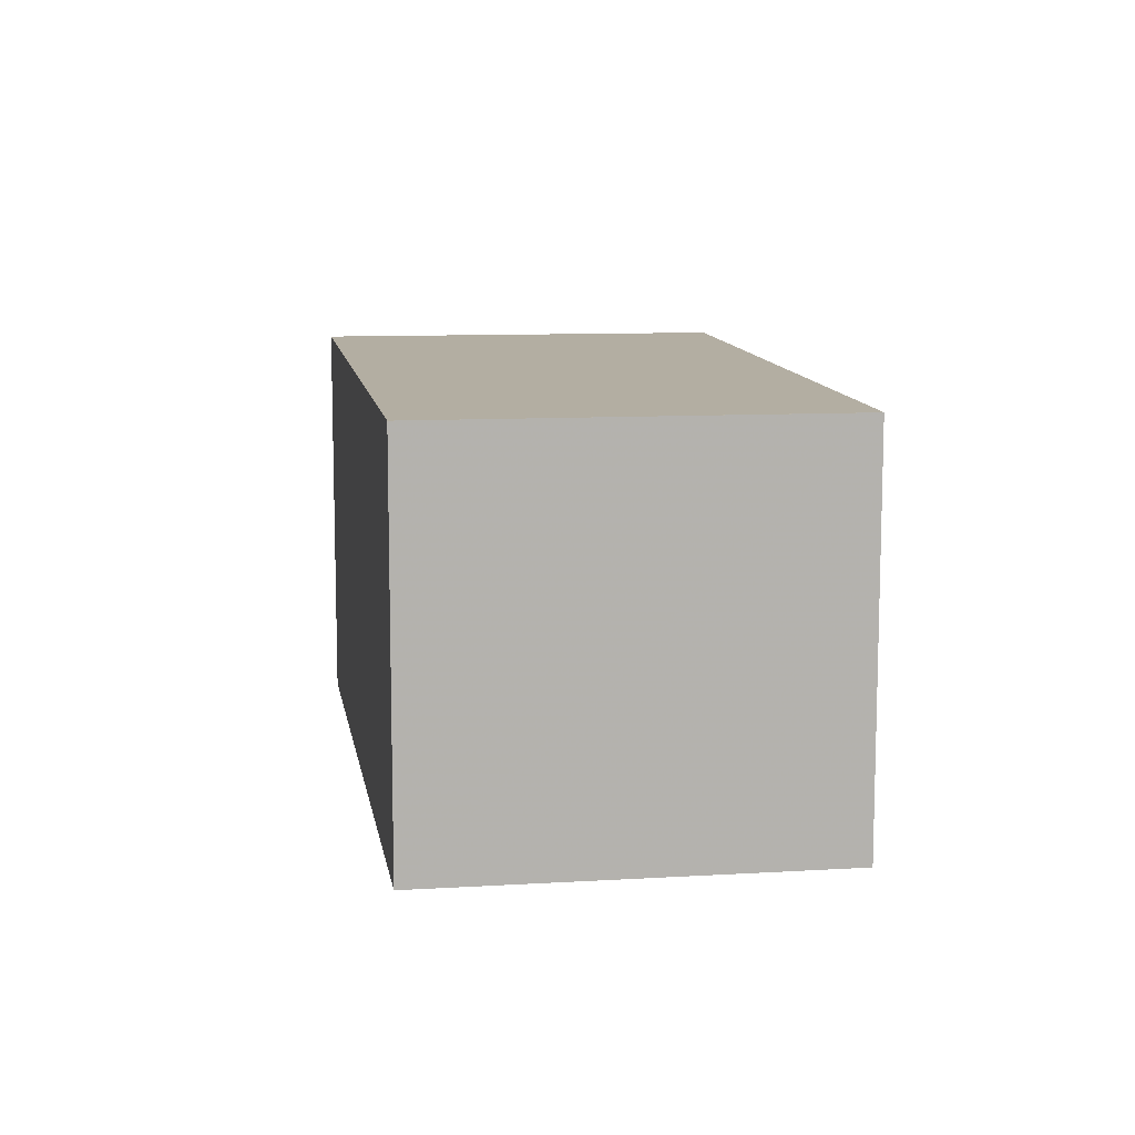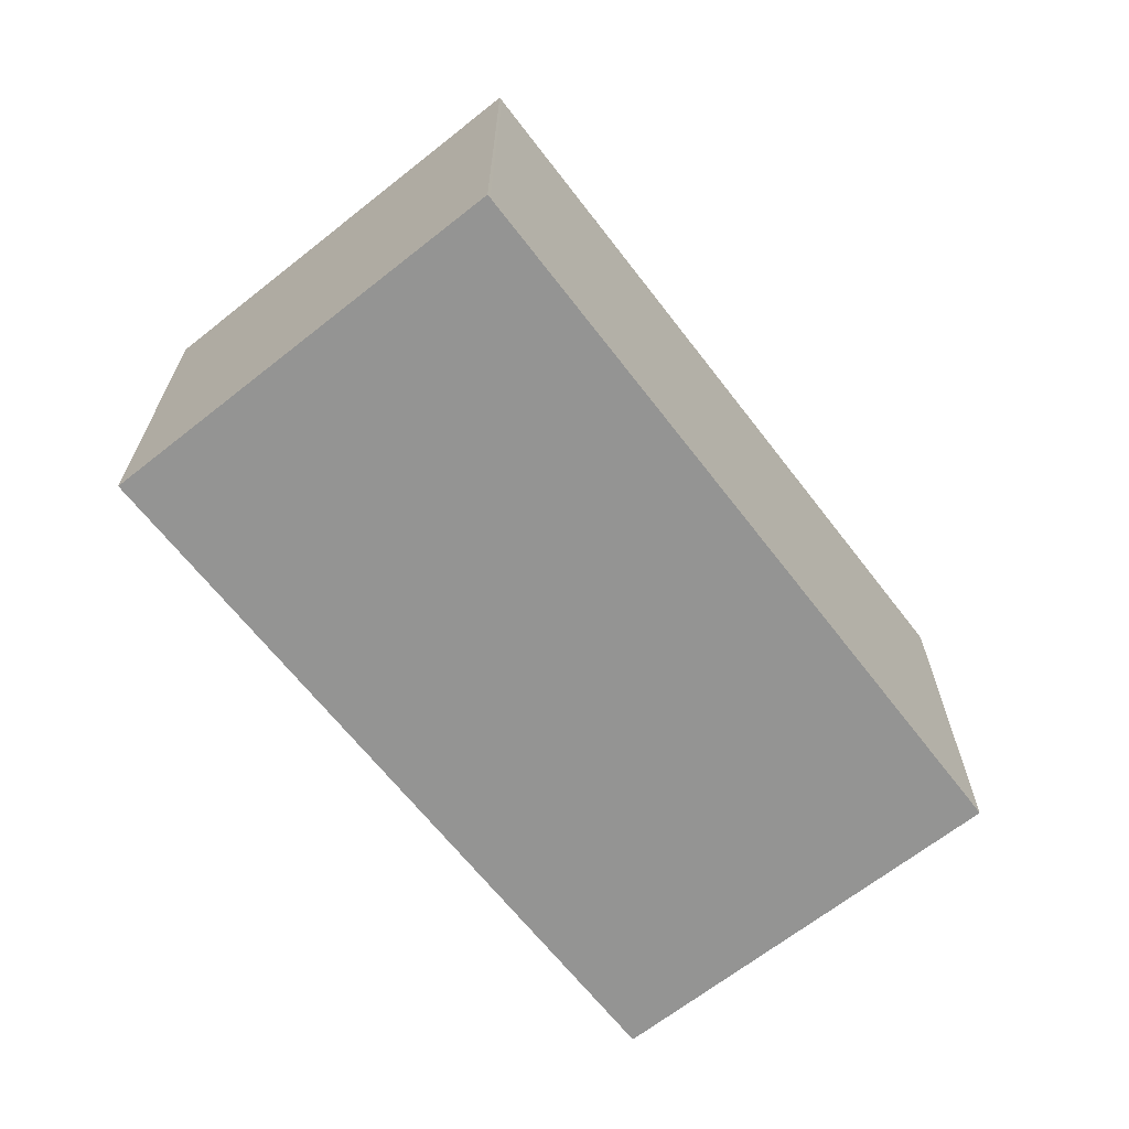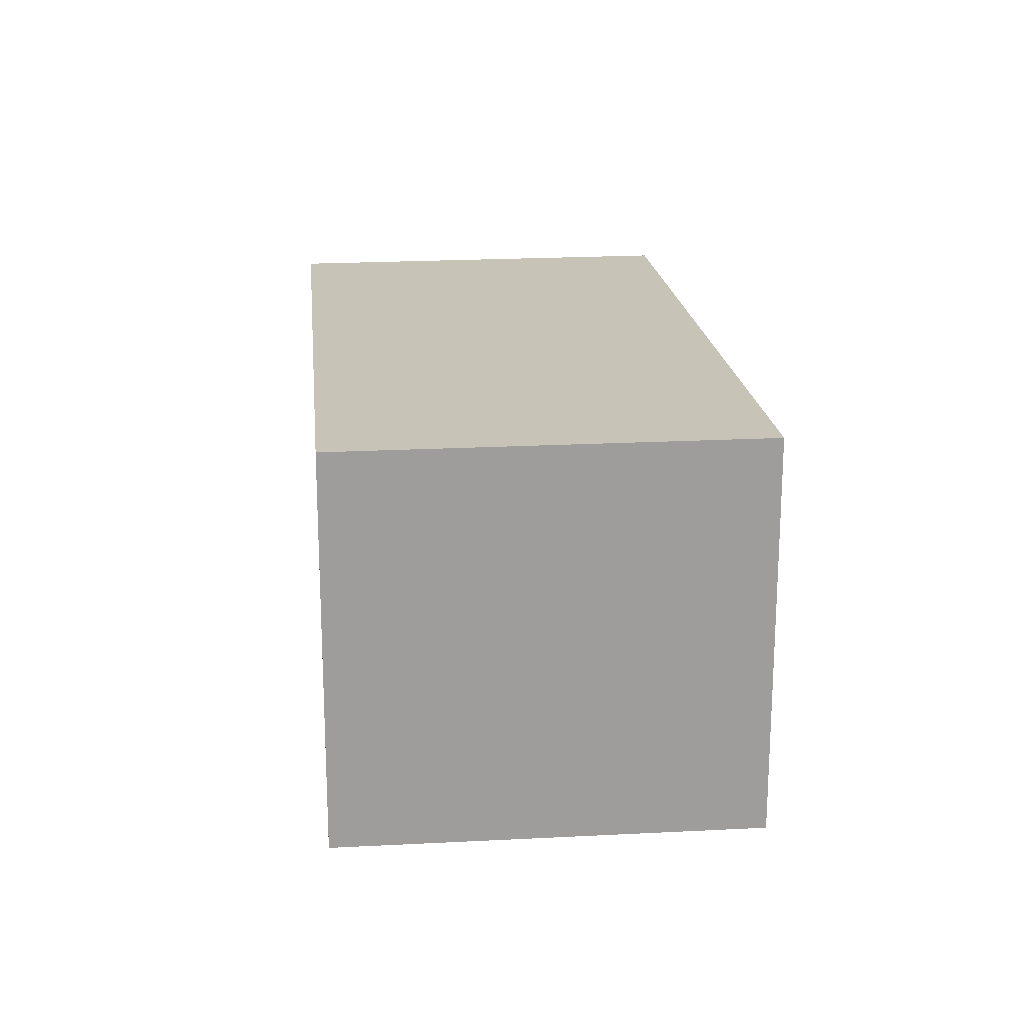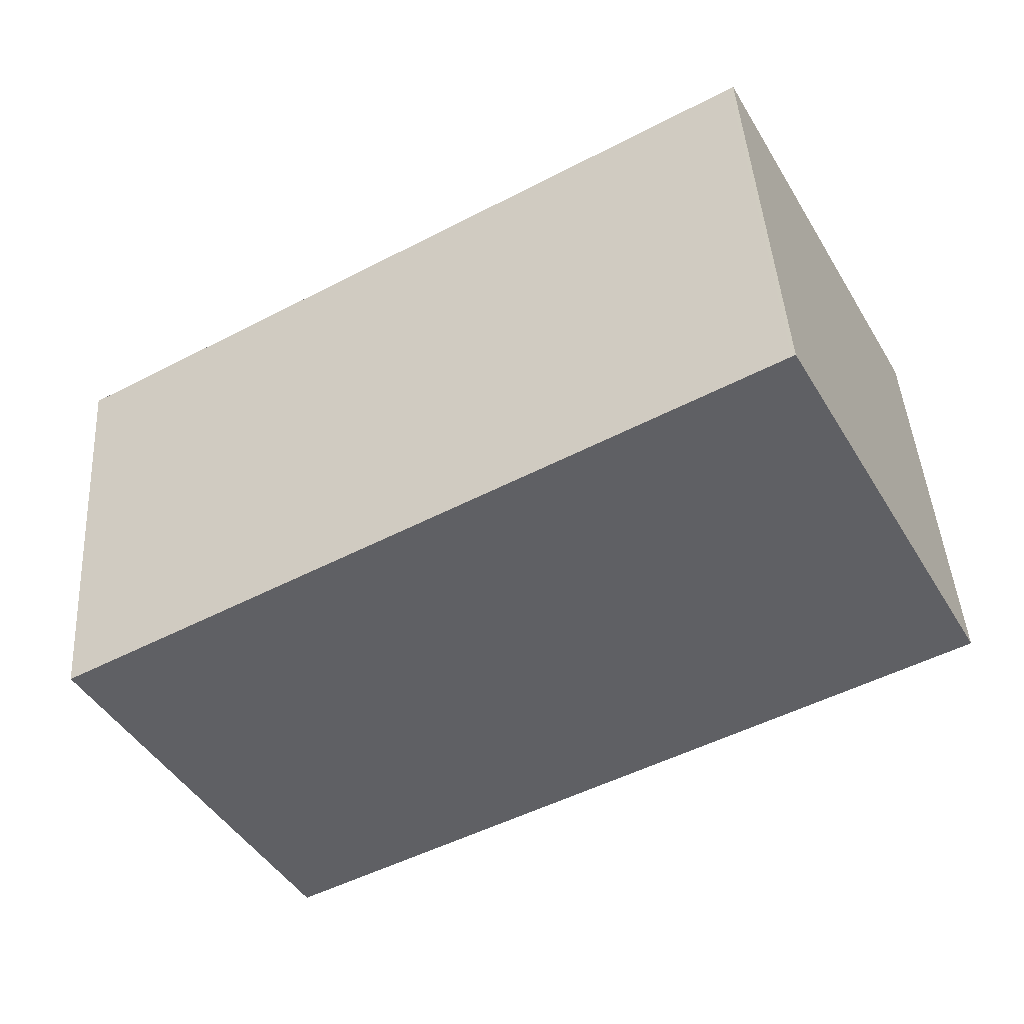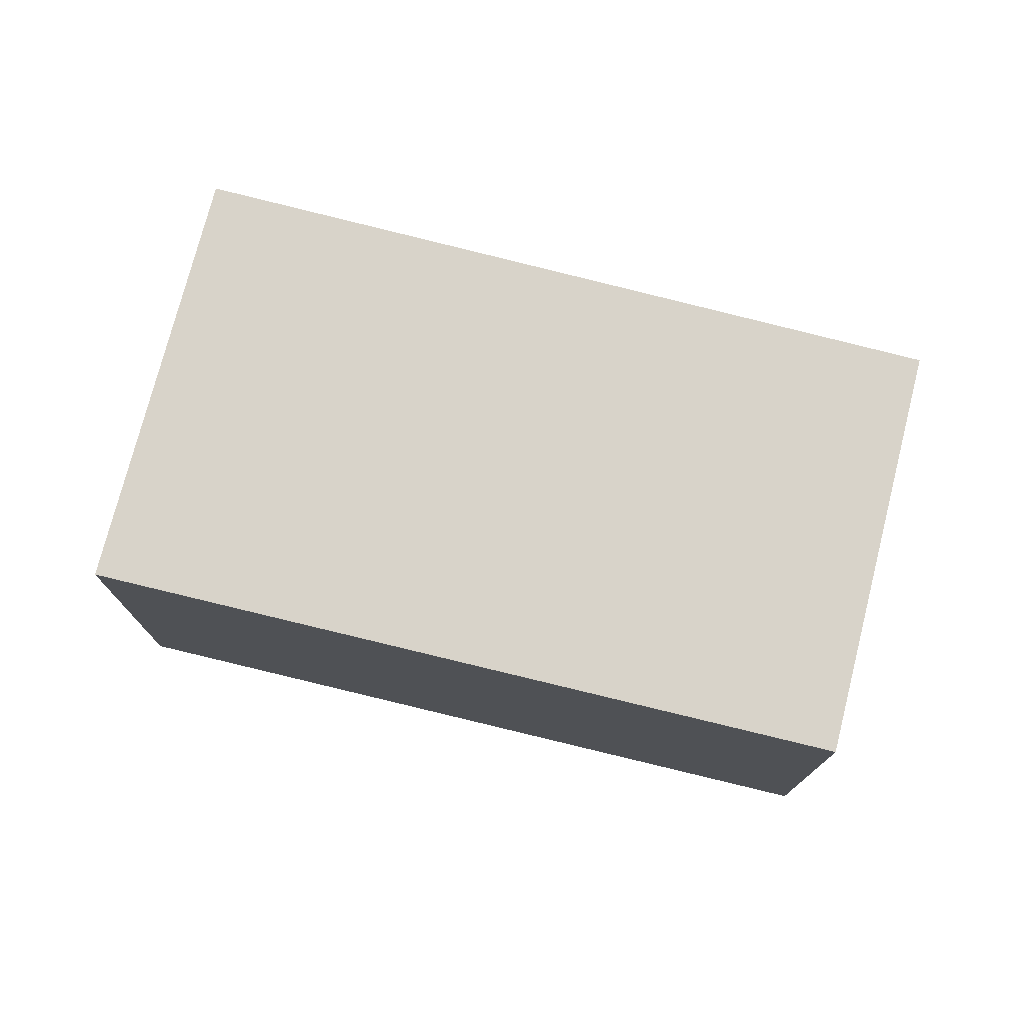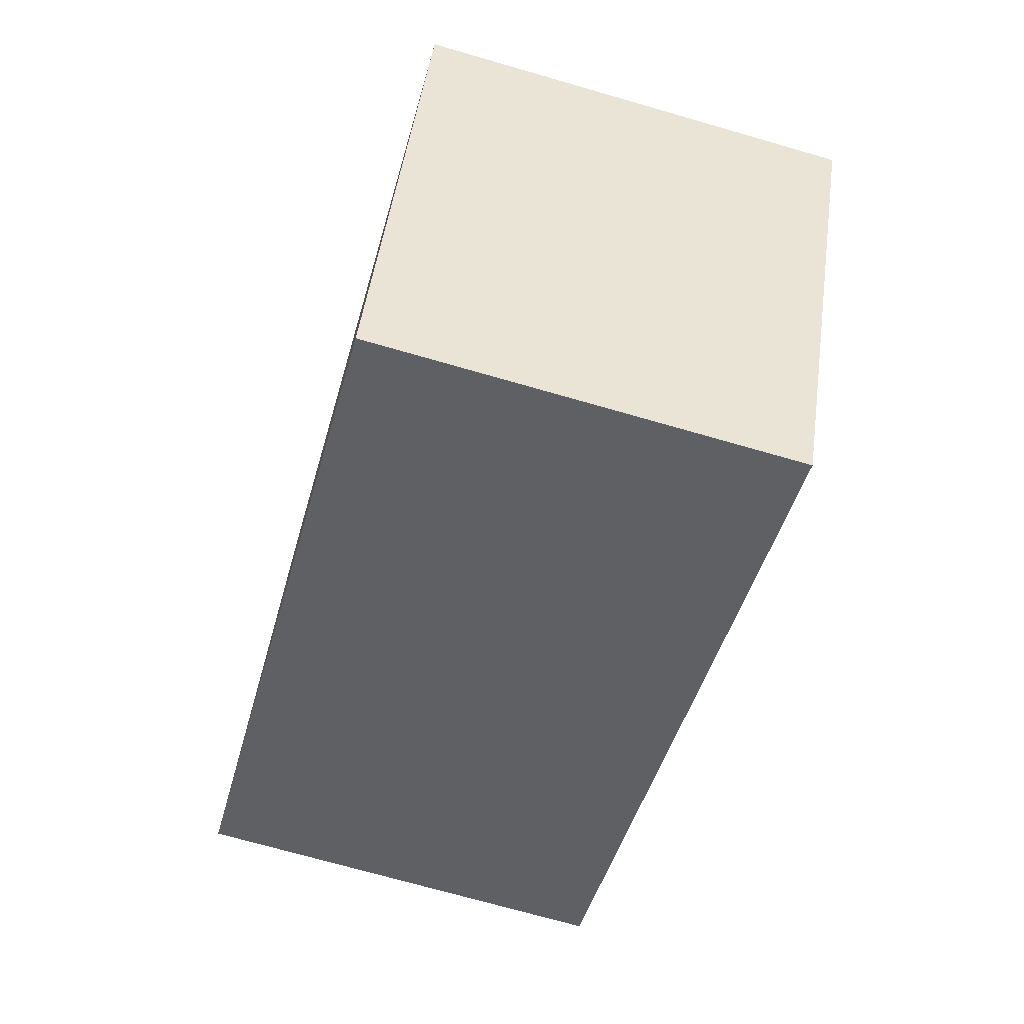
<metadata>
{"format":"obj","ext":"obj","renderer":"f3d","projection":"perspective","resolution":1024,"background":"white","views":[{"elev":10.6,"azim":-69.8,"up":"+Z"},{"elev":-67.0,"azim":156.9,"up":"+Z"},{"elev":20.0,"azim":113.0,"up":"+Z"},{"elev":44.3,"azim":-3.6,"up":"+Y"},{"elev":76.1,"azim":-137.1,"up":"+Z"},{"elev":-71.1,"azim":-106.1,"up":"+Y"}]}
</metadata>
<code>
v -1641 -2164 2.216
v -1637 -2162 2.237
v -1636 -2164 2.234
v -1640 -2166 2.213
v -1637 -2162 2.237
v -1641 -2164 2.216
v -1637 -2162 2.237
v -1636 -2164 2.234
v -1637 -2162 2.237
v -1636 -2164 2.234
v -1636 -2164 2.234
v -1640 -2166 2.213
v -1640 -2166 2.213
v -1640 -2166 2.213
v -1641 -2164 2.216
v -1641 -2164 2.216
v -1641 -2164 2.216
v -1641 -2164 2.216
v -1641 -2164 0
v -1641 -2164 0
v -1637 -2162 2.237
v -1637 -2162 2.237
v -1637 -2162 0
v -1637 -2162 0
v -1636 -2164 2.234
v -1636 -2164 2.234
v -1636 -2164 0
v -1636 -2164 0
v -1640 -2166 2.213
v -1640 -2166 2.213
v -1640 -2166 0
v -1640 -2166 0
v -1636 -2164 2.234
v -1637 -2162 2.237
v -1637 -2162 0
v -1636 -2164 4.441e-16
v -1641 -2164 2.216
v -1641 -2164 2.216
v -1641 -2164 0
v -1641 -2164 0
v -1640 -2166 2.213
v -1636 -2164 2.234
v -1636 -2164 0
v -1640 -2166 -4.441e-16
v -1637 -2162 2.237
v -1637 -2162 2.237
v -1637 -2162 0
v -1637 -2162 0
v -1636 -2164 2.234
v -1636 -2164 2.234
v -1636 -2164 4.441e-16
v -1636 -2164 0
v -1641 -2164 2.216
v -1640 -2166 2.213
v -1640 -2166 0
v -1641 -2164 0
v -1640 -2166 2.213
v -1640 -2166 2.213
v -1640 -2166 -4.441e-16
v -1640 -2166 0
v -1637 -2162 2.237
v -1641 -2164 2.216
v -1641 -2164 0
v -1637 -2162 0
v -1641 -2164 0
v -1637 -2162 0
v -1636 -2164 0
v -1640 -2166 0
f 15 6 1 16
f 13 12 6 15
f 11 7 5 10
f 9 2 5 7
f 10 3 8 11
f 14 4 12 13
f 13 11 8 14
f 15 7 11 13
f 16 9 7 15
f 18 19 20 17
f 22 23 24 21
f 26 27 28 25
f 30 31 32 29
f 34 35 36 33
f 38 39 40 37
f 42 43 44 41
f 46 47 48 45
f 50 51 52 49
f 54 55 56 53
f 58 59 60 57
f 62 63 64 61
f 66 67 68 65

</code>
